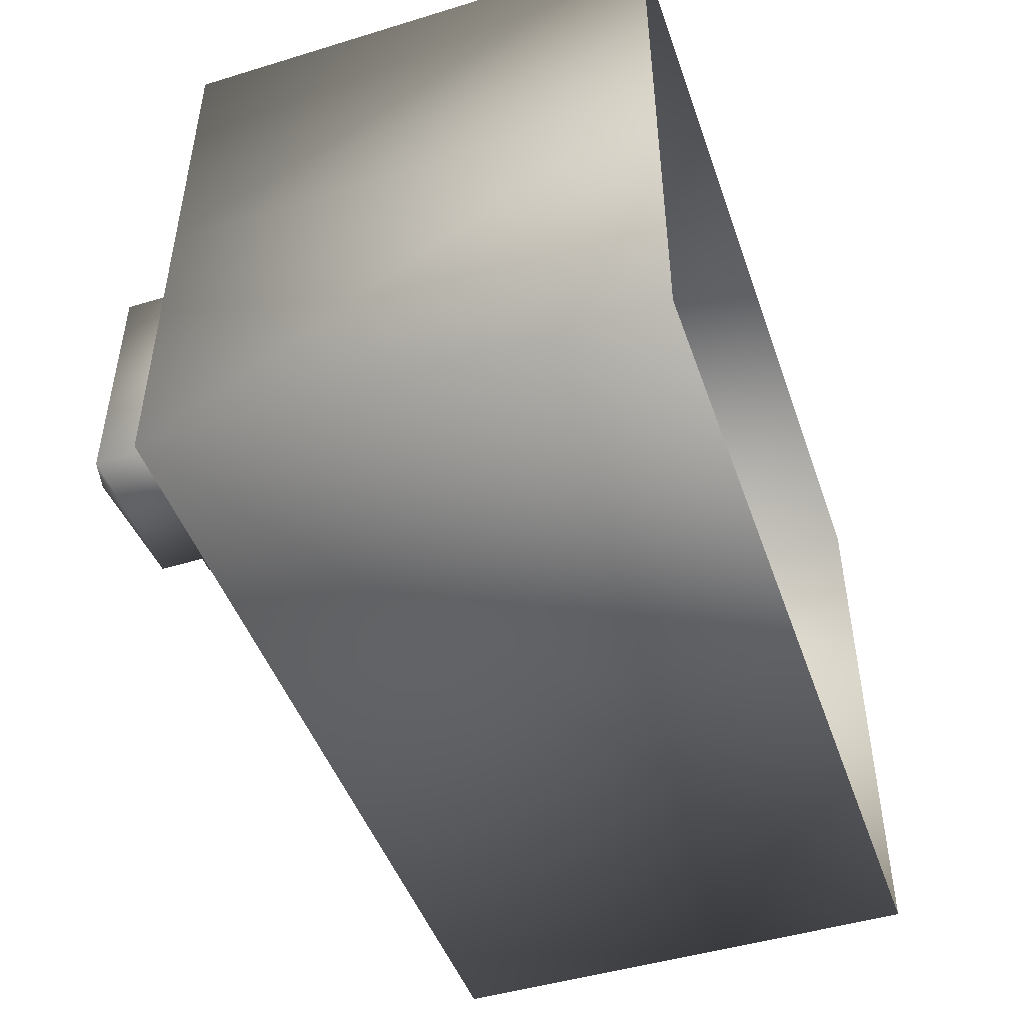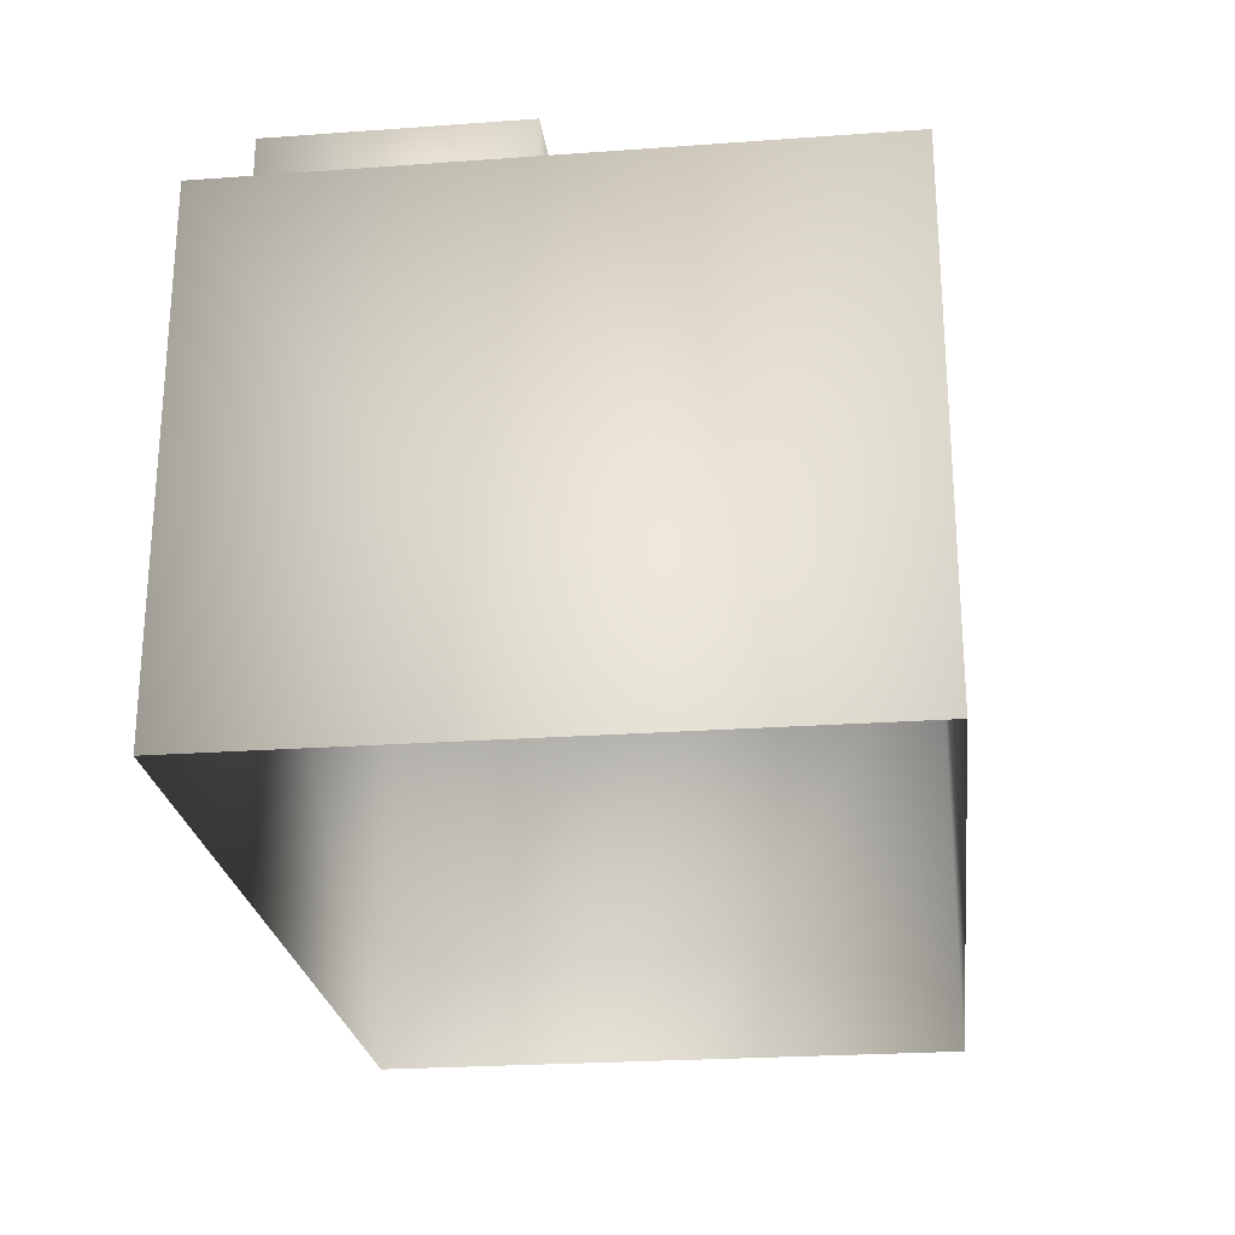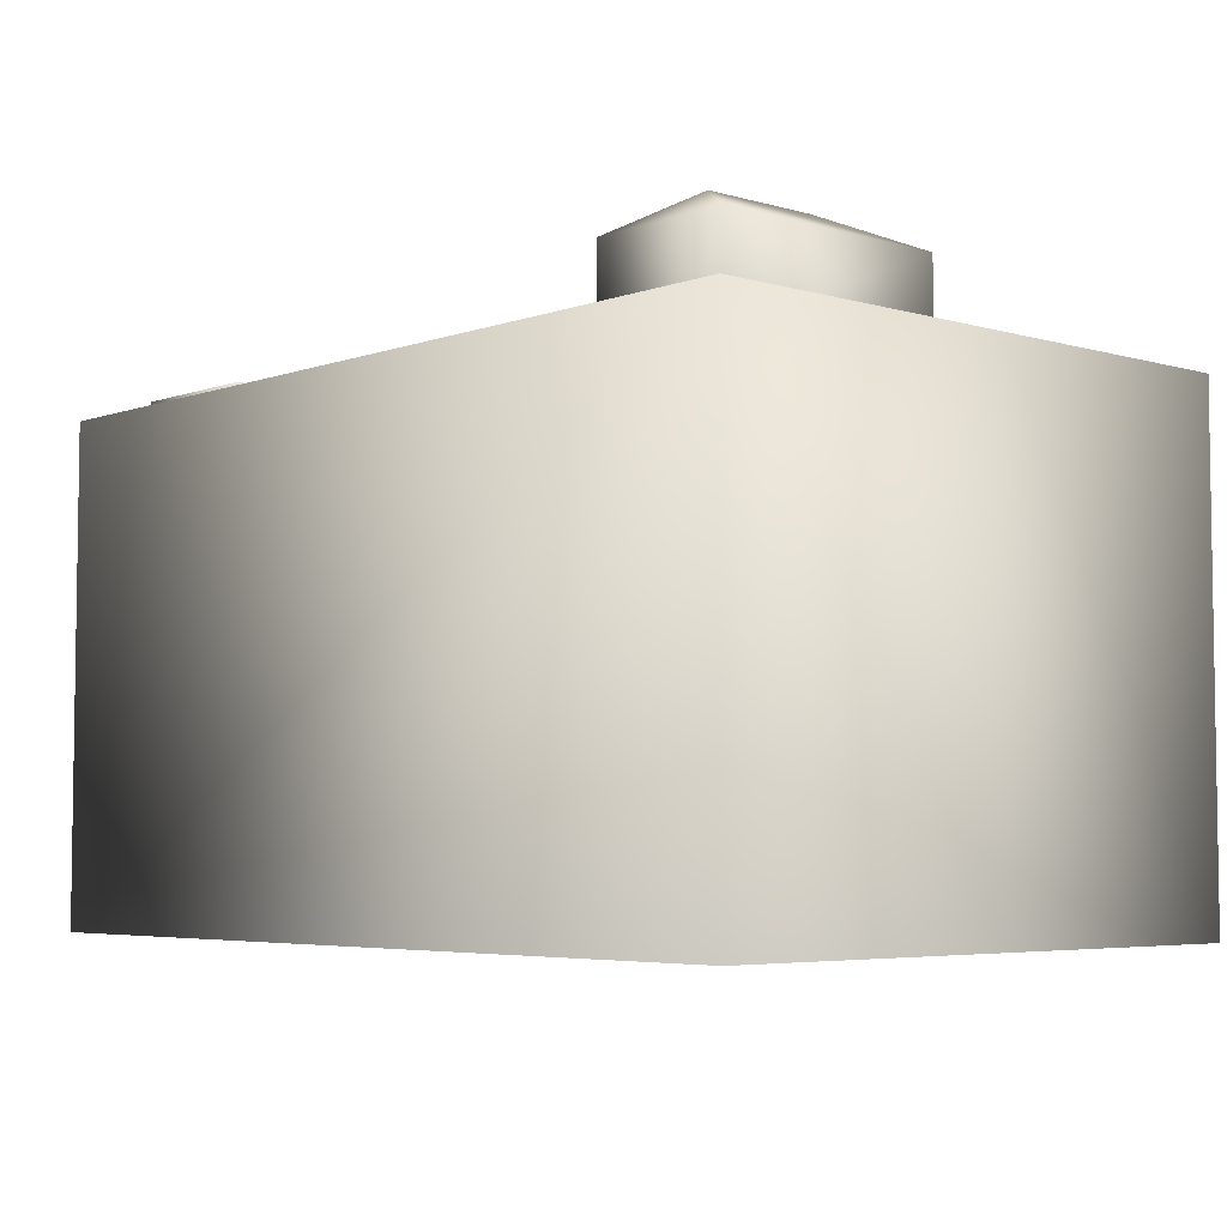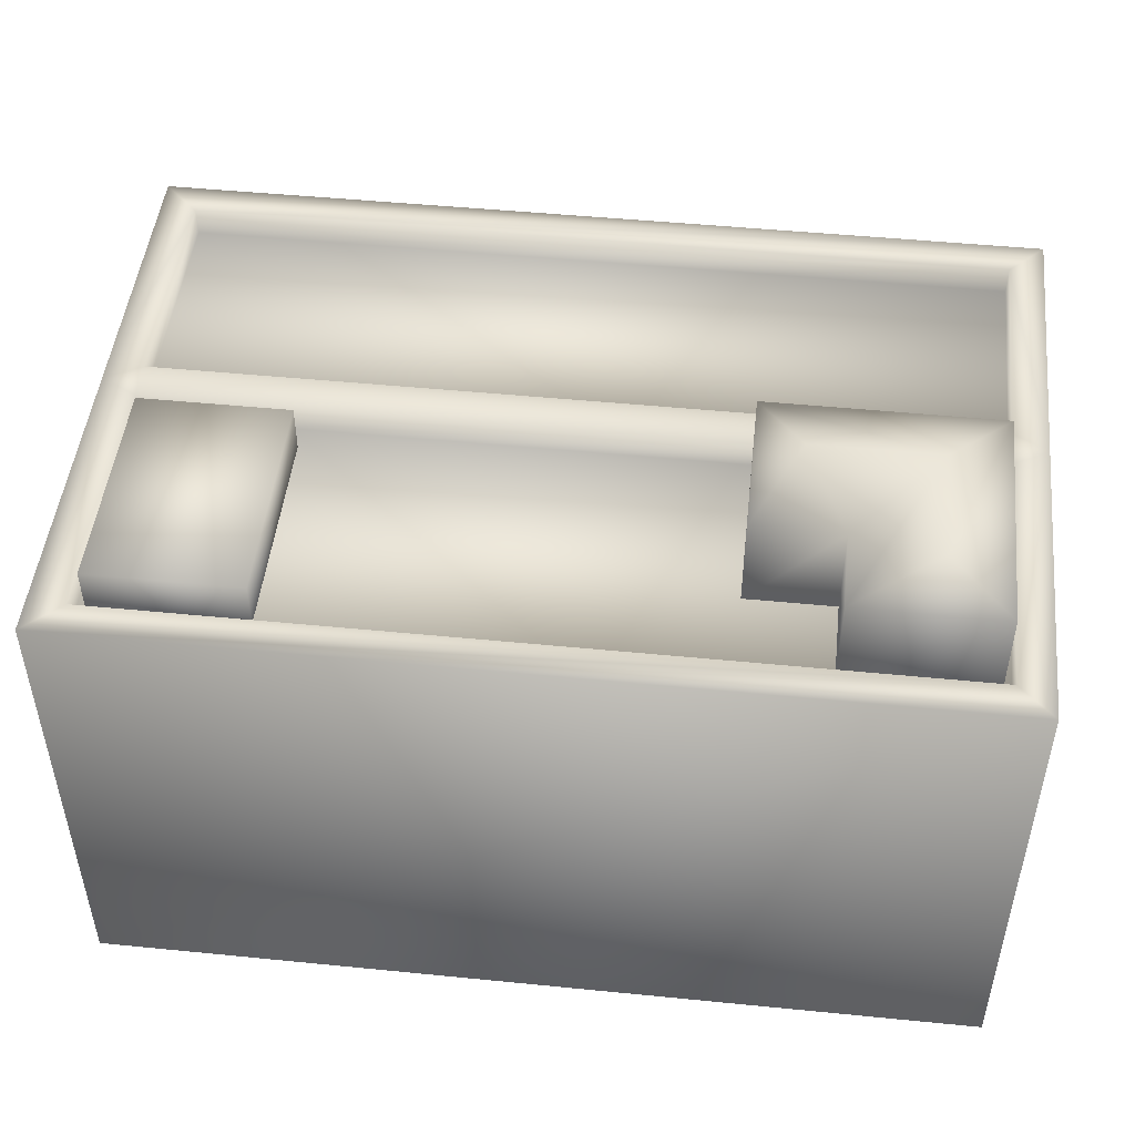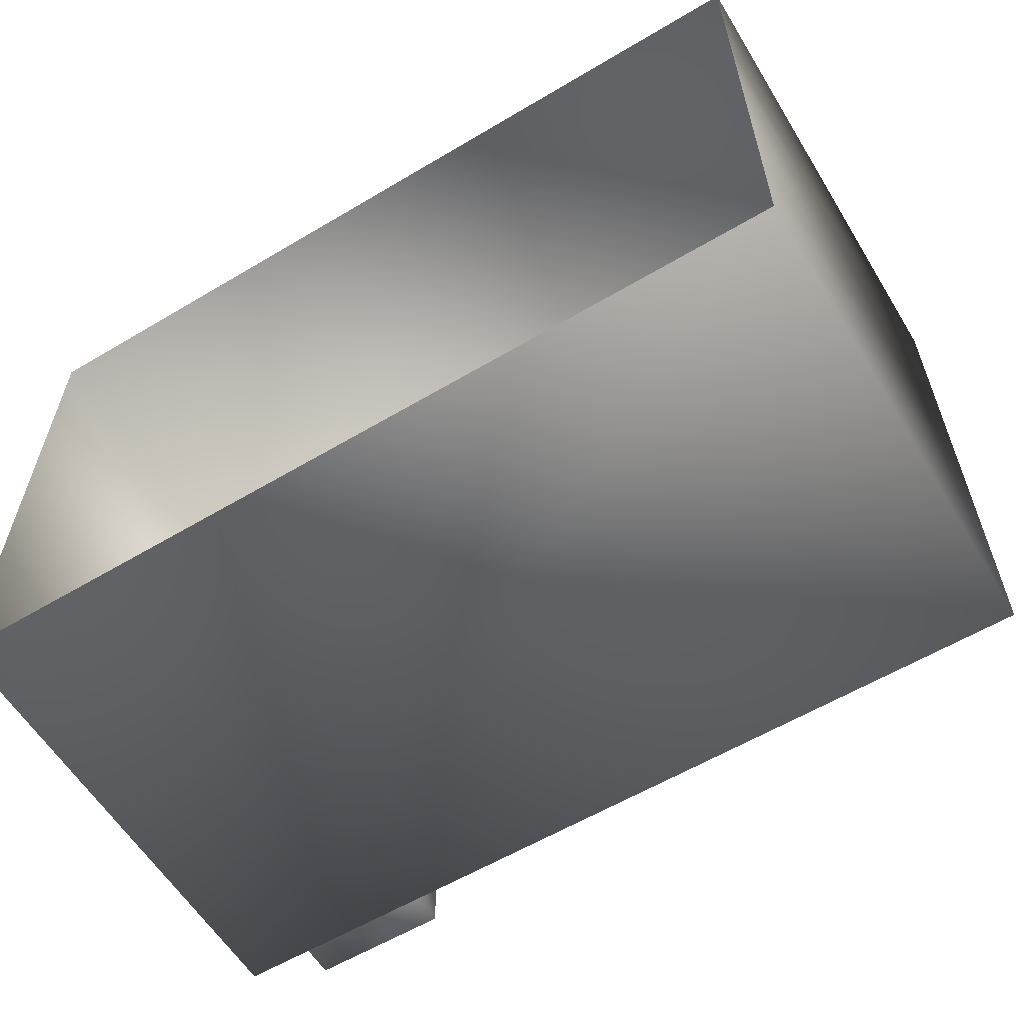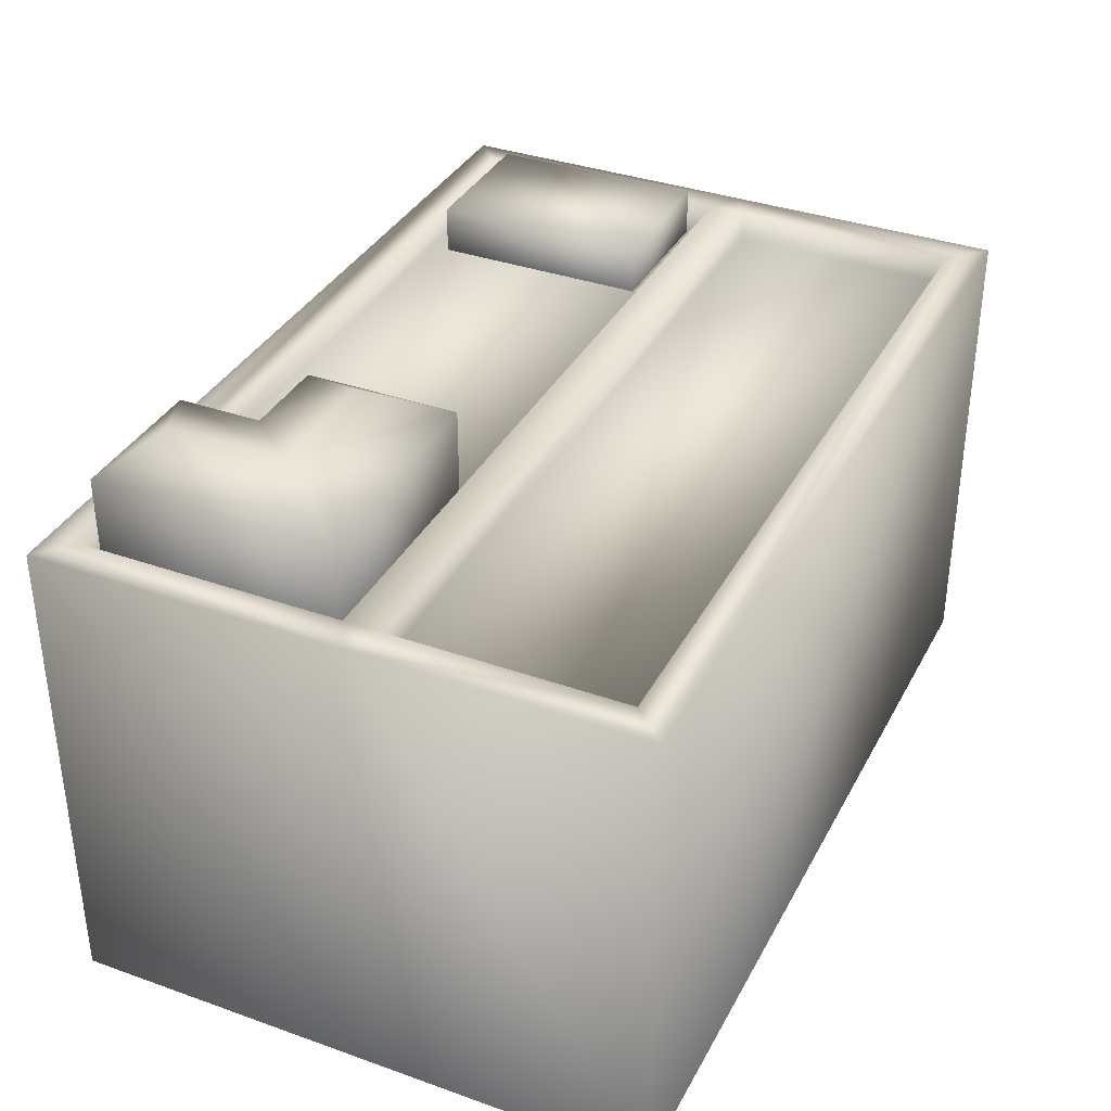
<metadata>
{"format":"obj","ext":"obj","renderer":"f3d","projection":"perspective","resolution":1024,"background":"white","views":[{"elev":-47.2,"azim":-71.0,"up":"+Z"},{"elev":-24.5,"azim":-83.2,"up":"+Y"},{"elev":-5.0,"azim":-132.1,"up":"+Y"},{"elev":48.5,"azim":-173.7,"up":"+Y"},{"elev":-59.4,"azim":31.4,"up":"+Z"},{"elev":35.7,"azim":-65.0,"up":"+Y"}]}
</metadata>
<code>
g fcbg_cityforest_003_building_01
v 1.367 1.558 -0.01477
v -1.374 1.558 -0.01477
v -1.374 1.558 -0.887
v 1.367 1.558 -0.887
v -1.488 1.654 0.05038
v -1.374 1.654 -0.01477
v -1.374 1.654 0.1155
v 1.367 1.654 -0.01477
v 1.367 1.654 0.1155
v 1.488 1.654 0.05038
v -1.374 1.558 0.1155
v 1.367 1.558 0.1155
v 1.367 1.558 0.1155
v 1.367 1.558 0.8817
v -1.374 1.558 0.8817
v -1.374 1.558 0.1155
v 1.488 1.654 0.05038
v 1.488 0.0008046 -0.9994
v 1.488 0.0008046 0.05038
v 1.488 1.654 -0.9994
v 1.367 1.654 -0.887
v 1.367 1.654 -0.01477
v 1.367 1.558 -0.887
v 1.367 1.558 -0.01477
v -1.374 1.654 -0.887
v -1.374 1.558 -0.887
v 1.367 1.558 -0.887
v -1.488 1.654 -0.9994
v 1.488 0.0008046 -0.9994
v -1.488 0.0008028 -0.9994
v -1.488 1.654 -0.9994
v -1.488 0.0008029 0.05038
v -1.488 0.0008028 -0.9994
v -1.488 1.654 0.05038
v -1.488 0.0008028 0.9994
v -1.488 1.654 0.9994
v -1.374 1.654 0.8817
v -1.374 1.654 -0.887
v -1.374 1.654 0.1155
v -1.374 1.558 0.8817
v -1.374 1.558 0.1155
v -1.374 1.654 -0.01477
v -1.374 1.558 -0.01477
v -1.374 1.558 -0.887
v -1.488 0.0008028 0.9994
v 1.488 1.654 0.9994
v 1.488 0.0008046 0.9994
v -1.488 1.654 0.9994
v 1.367 1.654 0.8817
v -1.374 1.654 0.8817
v 1.367 1.558 0.8817
v -1.374 1.558 0.8817
v 1.488 1.654 0.05038
v 1.488 0.0008046 0.05038
v 1.488 0.0008046 0.9994
v 1.367 1.654 0.1155
v 1.367 1.558 0.1155
v 1.367 1.558 0.8817
v 1.367 1.558 -0.01477
v 1.367 1.654 -0.01477
v -1.374 1.654 -0.01477
v -1.374 1.558 -0.01477
v 1.34 1.719 -0.0918
v 0.8415 1.719 -0.8235
v 1.34 1.719 -0.8235
v 0.8415 1.719 -0.0918
v 0.8415 1.551 -0.8235
v 0.8415 1.551 -0.0918
v 0.8415 1.551 -0.0918
v 1.34 1.551 -0.0918
v 0.8415 1.719 -0.8235
v 0.8415 1.551 -0.8235
v 1.34 1.551 -0.8235
v 1.34 1.719 -0.8235
v 1.34 1.719 -0.8235
v 1.34 1.551 -0.8235
v 1.34 1.551 -0.0918
v 1.34 1.719 -0.0918
v -1.345 1.875 -0.05458
v -1.345 1.553 -0.05458
v -1.345 1.553 -0.8437
v -1.345 1.875 -0.8437
v -0.8686 1.875 -0.8437
v -1.142 1.974 -0.7025
v -1.345 1.875 -0.05458
v -1.142 1.974 -0.317
v -0.8686 1.875 -0.5674
v -0.5793 1.875 -0.05458
v -1.345 1.553 -0.05458
v -0.5793 1.553 -0.05458
v -0.7297 1.974 -0.3172
v -0.5793 1.875 -0.5674
v -0.5793 1.553 -0.05458
v -0.5793 1.553 -0.5674
v -0.8686 1.875 -0.5674
v -0.8686 1.553 -0.5674
v -0.5793 1.553 -0.5674
v -0.5793 1.875 -0.5674
v -1.345 1.875 -0.8437
v -1.345 1.553 -0.8437
v -0.8686 1.553 -0.8437
v -0.8686 1.875 -0.8437
v -0.8686 1.875 -0.8437
v -0.8686 1.553 -0.8437
v -0.8686 1.553 -0.5674
v -0.8686 1.875 -0.5674
g fcbg_cityforest_003_building_01_0
f 3 2 1
f 4 3 1
f 7 6 5
f 6 7 8
f 7 9 8
f 8 9 10
f 9 7 11
f 12 9 11
f 15 14 13
f 16 15 13
f 19 18 17
f 18 20 17
f 20 21 17
f 21 22 17
f 22 21 23
f 24 22 23
f 25 21 20
f 21 25 26
f 27 21 26
f 28 25 20
f 28 20 29
f 30 28 29
f 33 32 31
f 32 34 31
f 32 35 34
f 35 36 34
f 36 37 34
f 31 34 38
f 37 39 34
f 39 37 40
f 41 39 40
f 34 42 38
f 38 42 43
f 44 38 43
f 47 46 45
f 46 48 45
f 46 49 48
f 49 50 48
f 50 49 51
f 52 50 51
f 46 53 49
f 54 53 46
f 55 54 46
f 53 56 49
f 49 56 57
f 58 49 57
f 61 60 59
f 62 61 59
f 65 64 63
f 64 66 63
f 64 67 66
f 67 68 66
f 66 69 63
f 69 70 63
f 73 72 71
f 74 73 71
f 77 76 75
f 78 77 75
f 81 80 79
f 82 81 79
f 82 84 83
f 82 85 84
f 83 84 86
f 85 86 84
f 87 83 86
f 85 88 86
f 85 89 88
f 89 90 88
f 86 91 87
f 88 91 86
f 91 92 87
f 88 92 91
f 88 93 92
f 93 94 92
f 97 96 95
f 98 97 95
f 101 100 99
f 102 101 99
f 105 104 103
f 106 105 103

</code>
